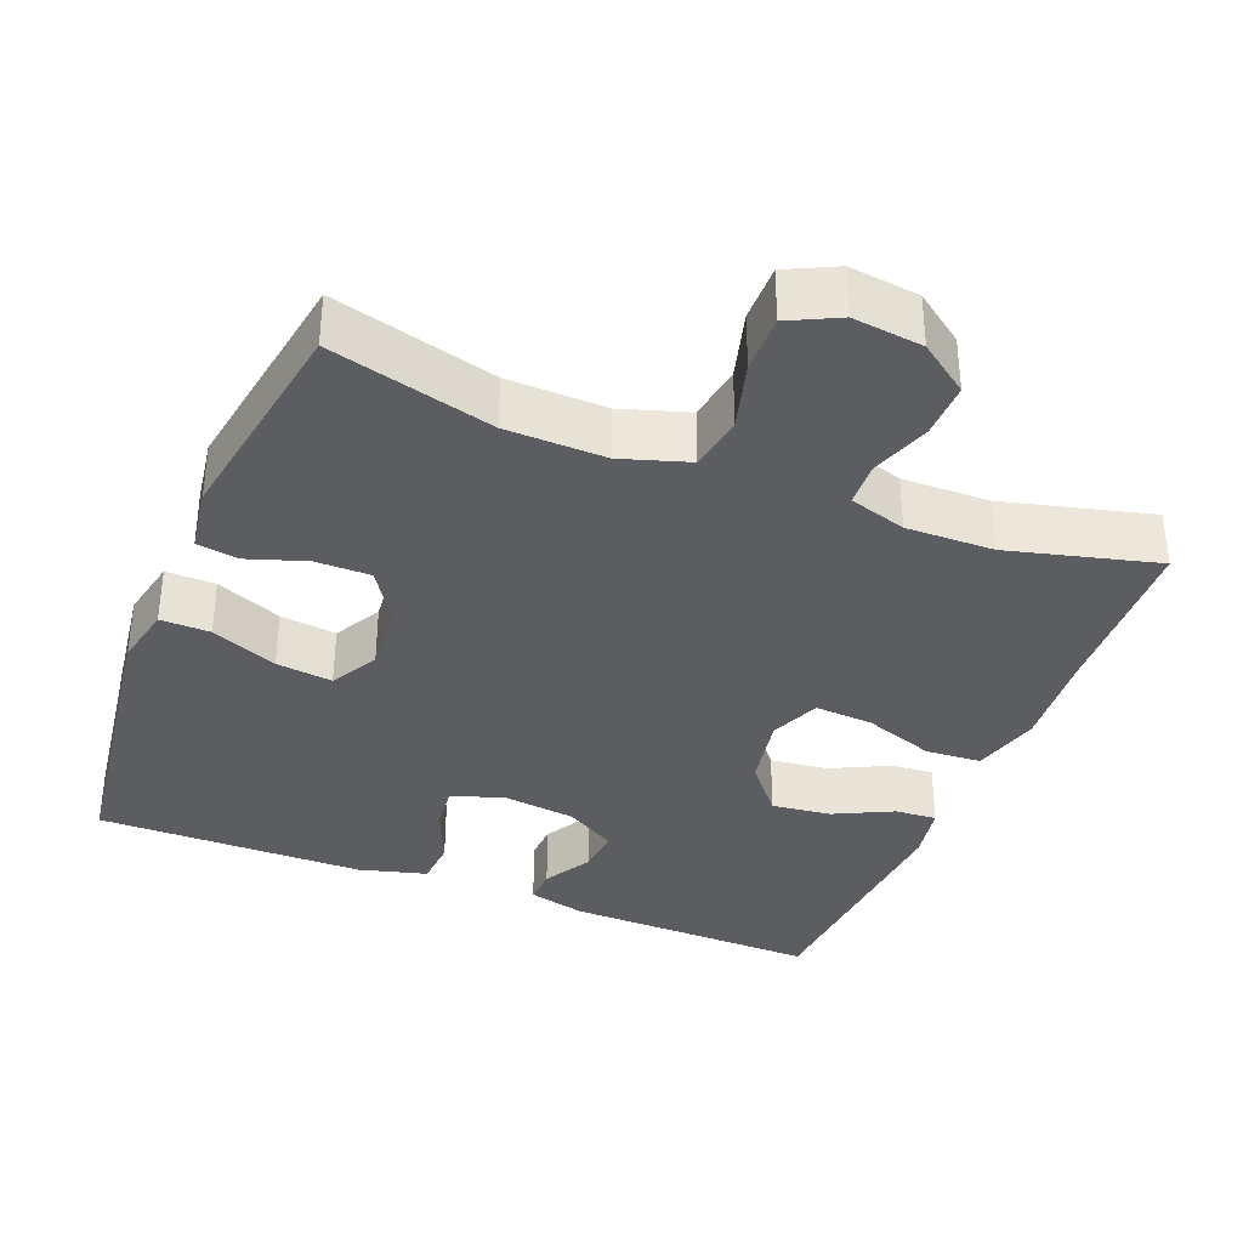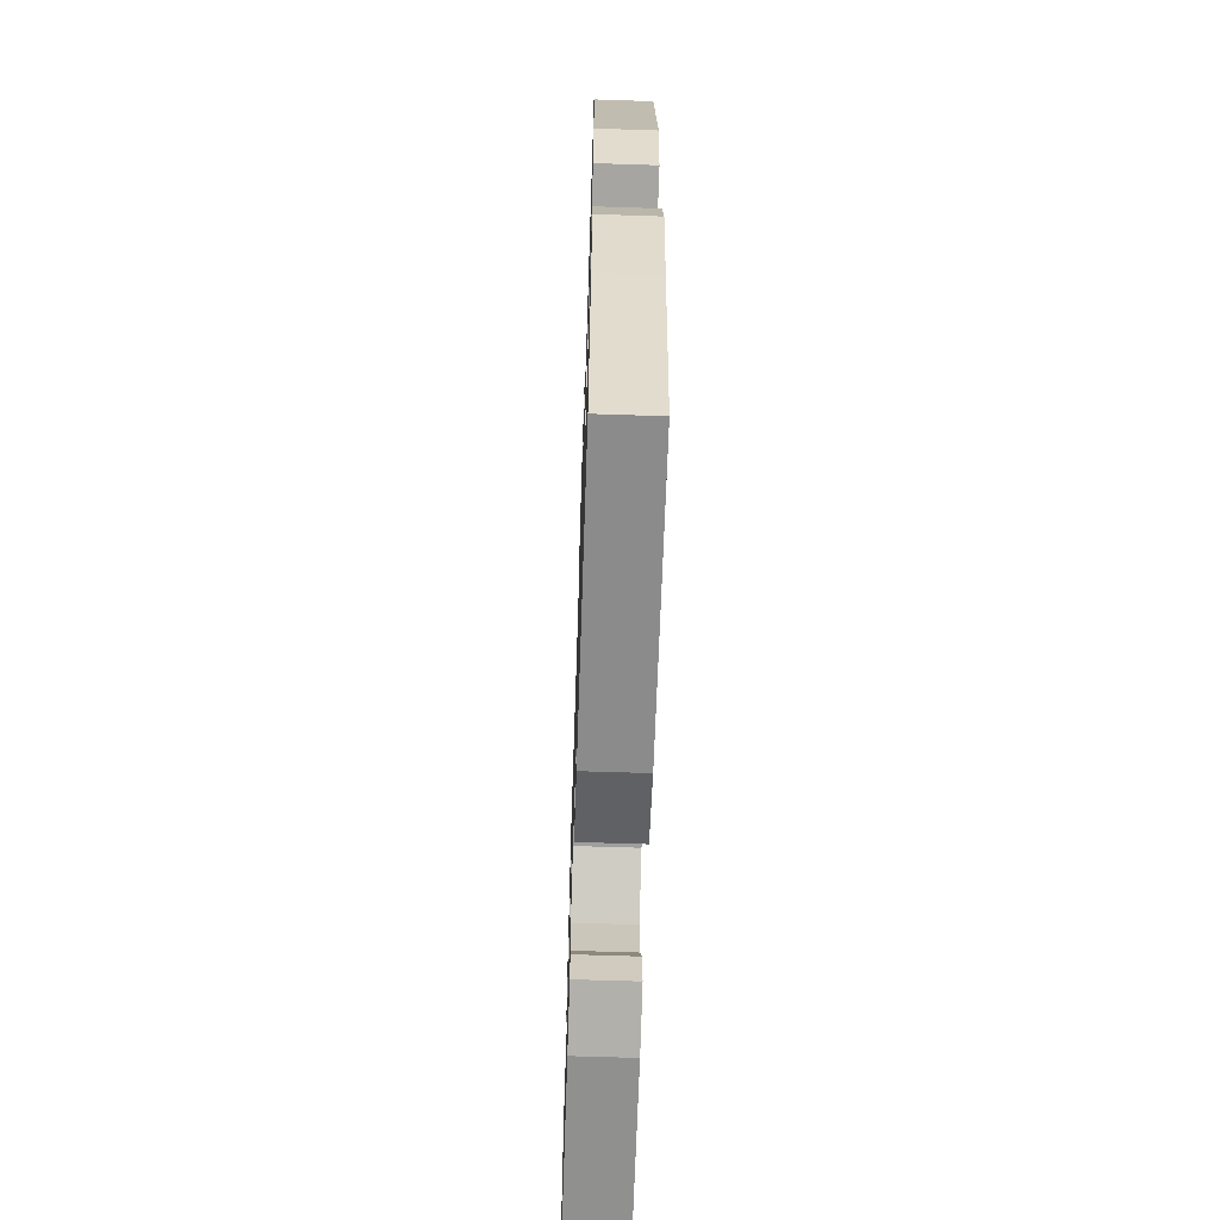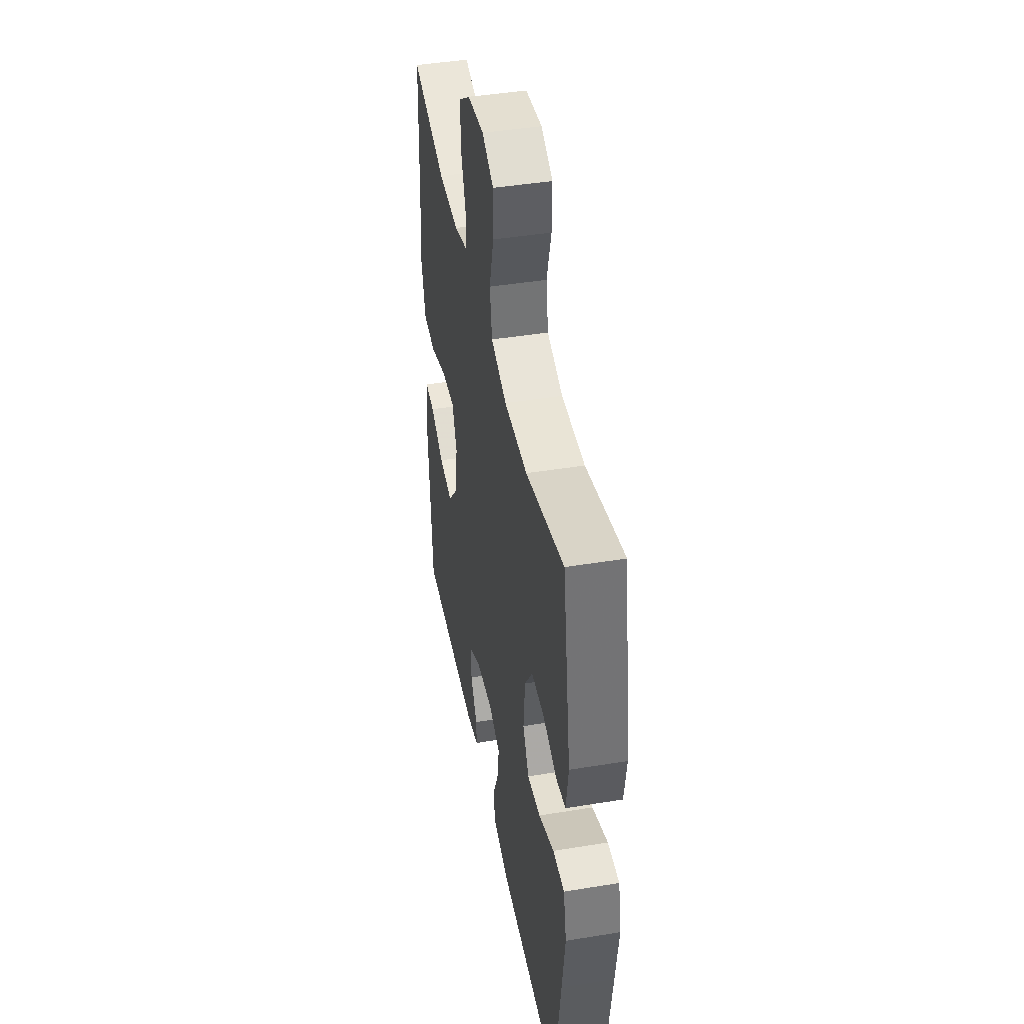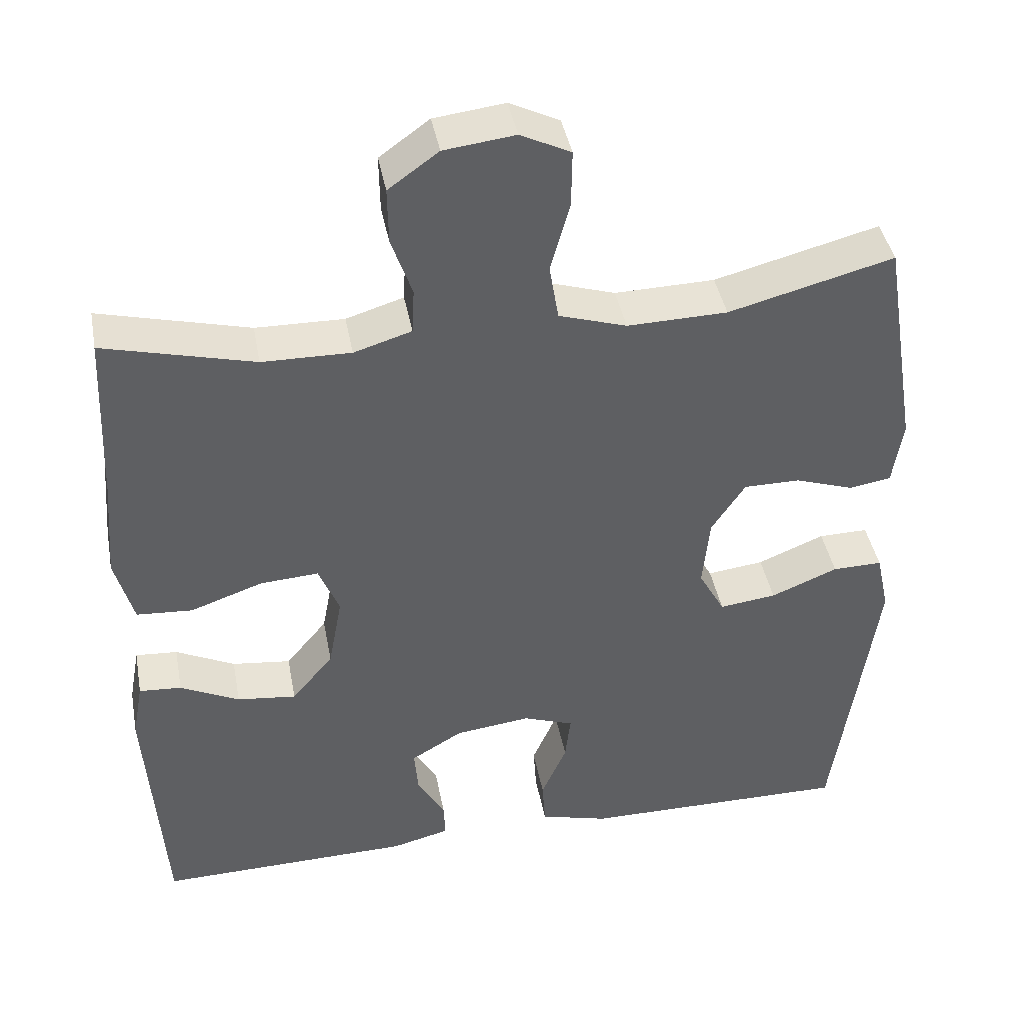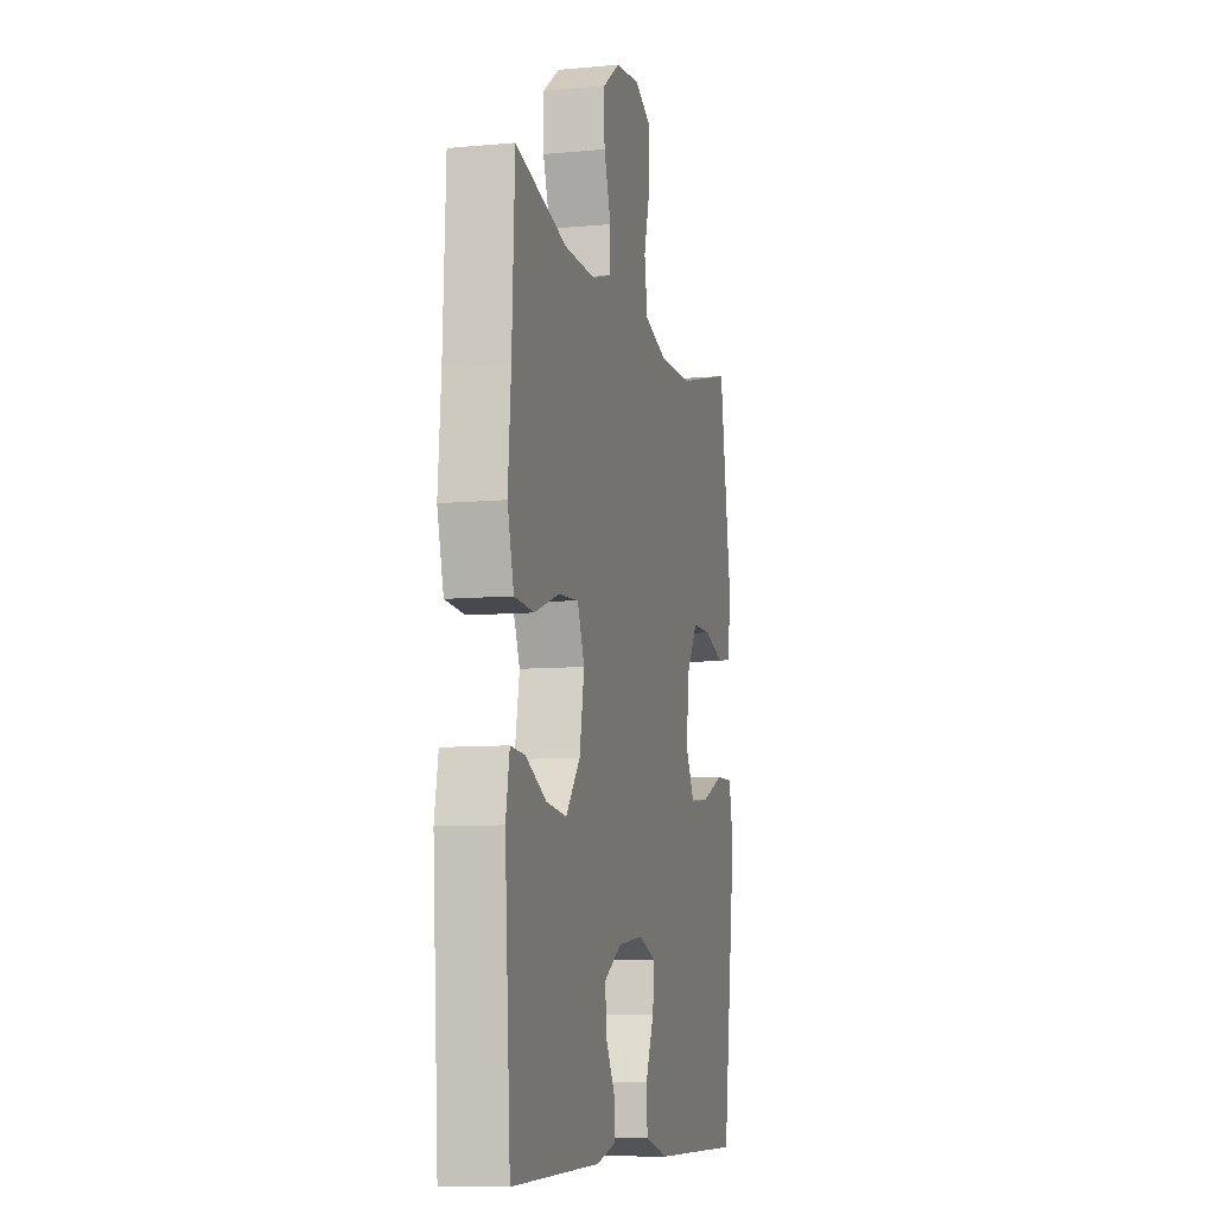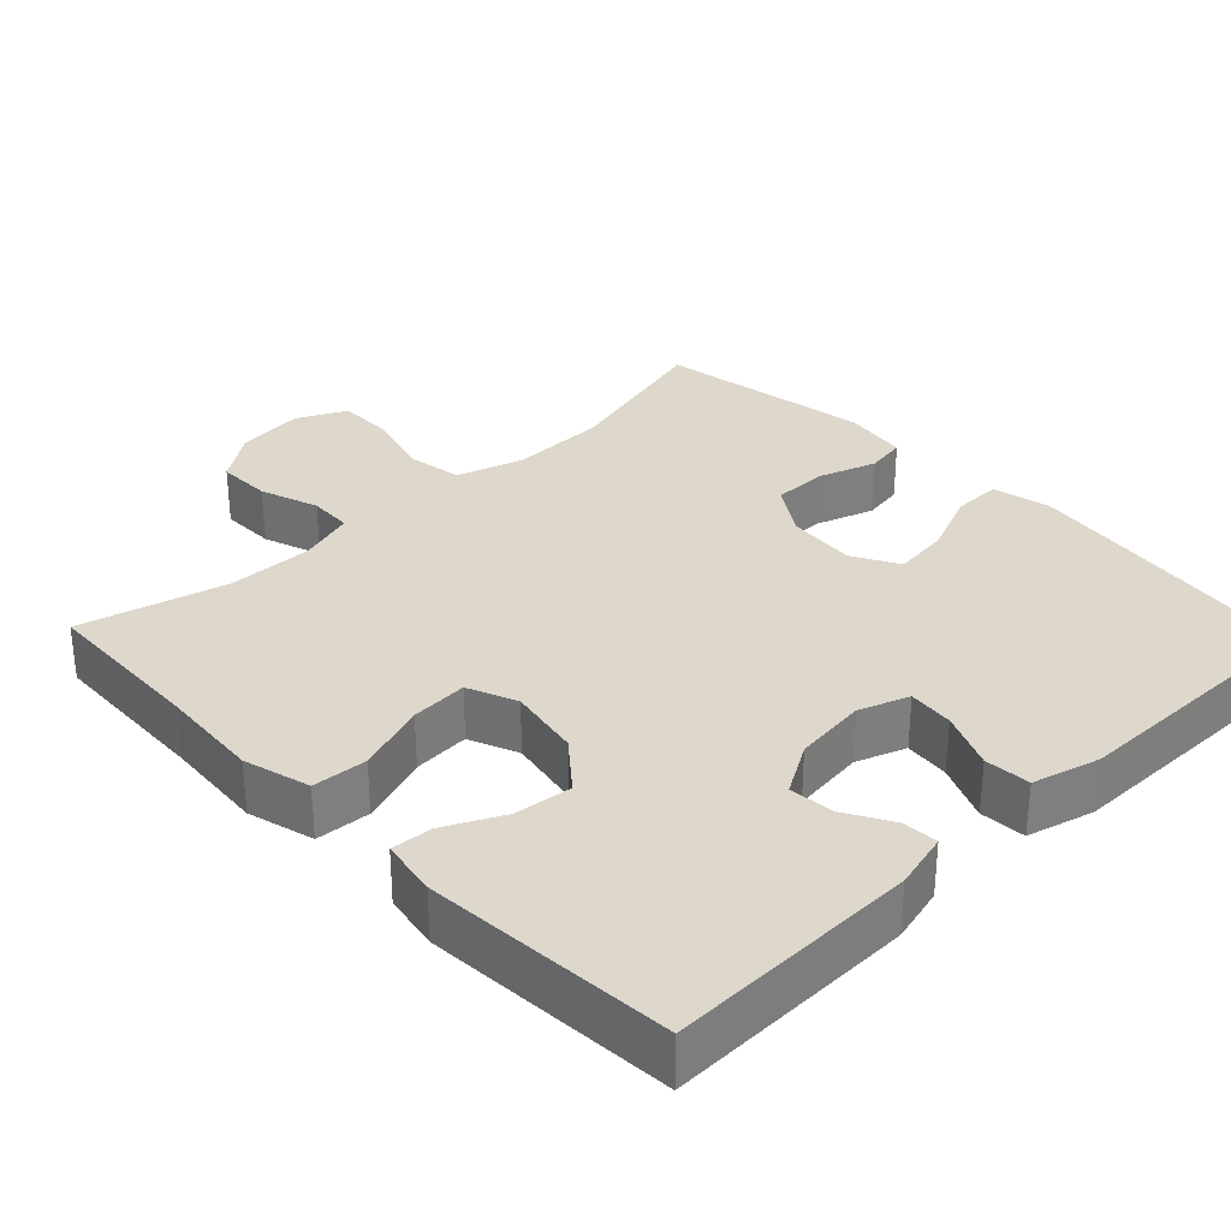
<metadata>
{"format":"obj","ext":"obj","renderer":"f3d","projection":"perspective","resolution":1024,"background":"white","views":[{"elev":-35.5,"azim":-21.8,"up":"+Y"},{"elev":-64.3,"azim":-91.9,"up":"+Z"},{"elev":43.9,"azim":-100.9,"up":"+Z"},{"elev":41.9,"azim":169.4,"up":"+Z"},{"elev":-8.8,"azim":103.9,"up":"+Z"},{"elev":31.5,"azim":136.2,"up":"+Y"}]}
</metadata>
<code>
v -0.5 0.07 -0.5
v -0.537 0.07 -0.236
v -0.554 0.07 -0.111
v -0.537 0.07 -0.032
v -0.472 0.07 -0.033
v -0.385 0.07 -0.069
v -0.311 0.07 -0.078
v -0.277 0.07 -0.016
v -0.286 0.07 0.077
v -0.33 0.07 0.144
v -0.403 0.07 0.144
v -0.48 0.07 0.118
v -0.534 0.07 0.127
v -0.547 0.07 0.213
v -0.5 0.07 0.5
v -0.286 0.07 0.444
v -0.156 0.07 0.441
v -0.068 0.07 0.469
v -0.056 0.07 0.542
v -0.081 0.07 0.632
v -0.082 0.07 0.707
v -0.017 0.07 0.739
v 0.075 0.07 0.728
v 0.14 0.07 0.681
v 0.139 0.07 0.608
v 0.112 0.07 0.53
v 0.115 0.07 0.471
v 0.19 0.07 0.448
v 0.305 0.07 0.45
v 0.5 0.07 0.5
v 0.51 0.07 0.276
v 0.521 0.07 0.141
v 0.497 0.07 0.052
v 0.424 0.07 0.047
v 0.33 0.07 0.08
v 0.254 0.07 0.085
v 0.227 0.07 0.019
v 0.245 0.07 -0.078
v 0.299 0.07 -0.143
v 0.376 0.07 -0.134
v 0.453 0.07 -0.096
v 0.508 0.07 -0.092
v 0.522 0.07 -0.168
v 0.5 0.07 -0.5
v 0.167 0.07 -0.493
v 0.092 0.07 -0.474
v 0.094 0.07 -0.427
v 0.13 0.07 -0.364
v 0.135 0.07 -0.304
v 0.068 0.07 -0.264
v -0.03 0.07 -0.252
v -0.096 0.07 -0.276
v -0.089 0.07 -0.337
v -0.056 0.07 -0.413
v -0.06 0.07 -0.474
v -0.149 0.07 -0.498
v -0.5 0 -0.5
v -0.537 0 -0.236
v -0.554 0 -0.111
v -0.537 0 -0.032
v -0.472 0 -0.033
v -0.385 0 -0.069
v -0.311 0 -0.078
v -0.277 0 -0.016
v -0.286 0 0.077
v -0.33 0 0.144
v -0.403 0 0.144
v -0.48 0 0.118
v -0.534 0 0.127
v -0.547 0 0.213
v -0.5 0 0.5
v -0.286 0 0.444
v -0.156 0 0.441
v -0.068 0 0.469
v -0.056 0 0.542
v -0.081 0 0.632
v -0.082 0 0.707
v -0.017 0 0.739
v 0.075 0 0.728
v 0.14 0 0.681
v 0.139 0 0.608
v 0.112 0 0.53
v 0.115 0 0.471
v 0.19 0 0.448
v 0.305 0 0.45
v 0.5 0 0.5
v 0.51 0 0.276
v 0.521 0 0.141
v 0.497 0 0.052
v 0.424 0 0.047
v 0.33 0 0.08
v 0.254 0 0.085
v 0.227 0 0.019
v 0.245 0 -0.078
v 0.299 0 -0.143
v 0.376 0 -0.134
v 0.453 0 -0.096
v 0.508 0 -0.092
v 0.522 0 -0.168
v 0.5 0 -0.5
v 0.167 0 -0.493
v 0.092 0 -0.474
v 0.094 0 -0.427
v 0.13 0 -0.364
v 0.135 0 -0.304
v 0.068 0 -0.264
v -0.03 0 -0.252
v -0.096 0 -0.276
v -0.089 0 -0.337
v -0.056 0 -0.413
v -0.06 0 -0.474
v -0.149 0 -0.498
f 53 54 55 56
f 52 53 56 1
f 45 46 47 48
f 45 48 49
f 44 45 49
f 43 44 49 50
f 40 41 42 43
f 39 40 43 50
f 32 33 34 35
f 31 32 35 36
f 29 30 31 36
f 28 29 36 37
f 23 24 25 26
f 23 26 27
f 22 23 27
f 19 20 21 22
f 18 19 22 27
f 17 18 27 28
f 13 14 15 16
f 11 12 13 16
f 10 11 16 17
f 9 10 17 28
f 3 4 5 6
f 3 6 7
f 52 1 2 3
f 51 52 3 7
f 38 39 50 51
f 37 38 51 7
f 8 9 28 37
f 7 8 37
f 112 111 110 109
f 57 112 109 108
f 104 103 102 101
f 105 104 101
f 105 101 100
f 106 105 100 99
f 99 98 97 96
f 106 99 96 95
f 91 90 89 88
f 92 91 88 87
f 92 87 86 85
f 93 92 85 84
f 82 81 80 79
f 83 82 79
f 83 79 78
f 78 77 76 75
f 83 78 75 74
f 84 83 74 73
f 72 71 70 69
f 72 69 68 67
f 73 72 67 66
f 84 73 66 65
f 62 61 60 59
f 63 62 59
f 59 58 57 108
f 63 59 108 107
f 107 106 95 94
f 63 107 94 93
f 93 84 65 64
f 93 64 63
f 1 57 58 2
f 2 58 59 3
f 3 59 60 4
f 4 60 61 5
f 5 61 62 6
f 6 62 63 7
f 7 63 64 8
f 8 64 65 9
f 9 65 66 10
f 10 66 67 11
f 11 67 68 12
f 12 68 69 13
f 13 69 70 14
f 14 70 71 15
f 15 71 72 16
f 16 72 73 17
f 17 73 74 18
f 18 74 75 19
f 19 75 76 20
f 20 76 77 21
f 21 77 78 22
f 22 78 79 23
f 23 79 80 24
f 24 80 81 25
f 25 81 82 26
f 26 82 83 27
f 27 83 84 28
f 28 84 85 29
f 29 85 86 30
f 30 86 87 31
f 31 87 88 32
f 32 88 89 33
f 33 89 90 34
f 34 90 91 35
f 35 91 92 36
f 36 92 93 37
f 37 93 94 38
f 38 94 95 39
f 39 95 96 40
f 40 96 97 41
f 41 97 98 42
f 42 98 99 43
f 43 99 100 44
f 44 100 101 45
f 45 101 102 46
f 46 102 103 47
f 47 103 104 48
f 48 104 105 49
f 49 105 106 50
f 50 106 107 51
f 51 107 108 52
f 52 108 109 53
f 53 109 110 54
f 54 110 111 55
f 55 111 112 56
f 56 112 57 1

</code>
